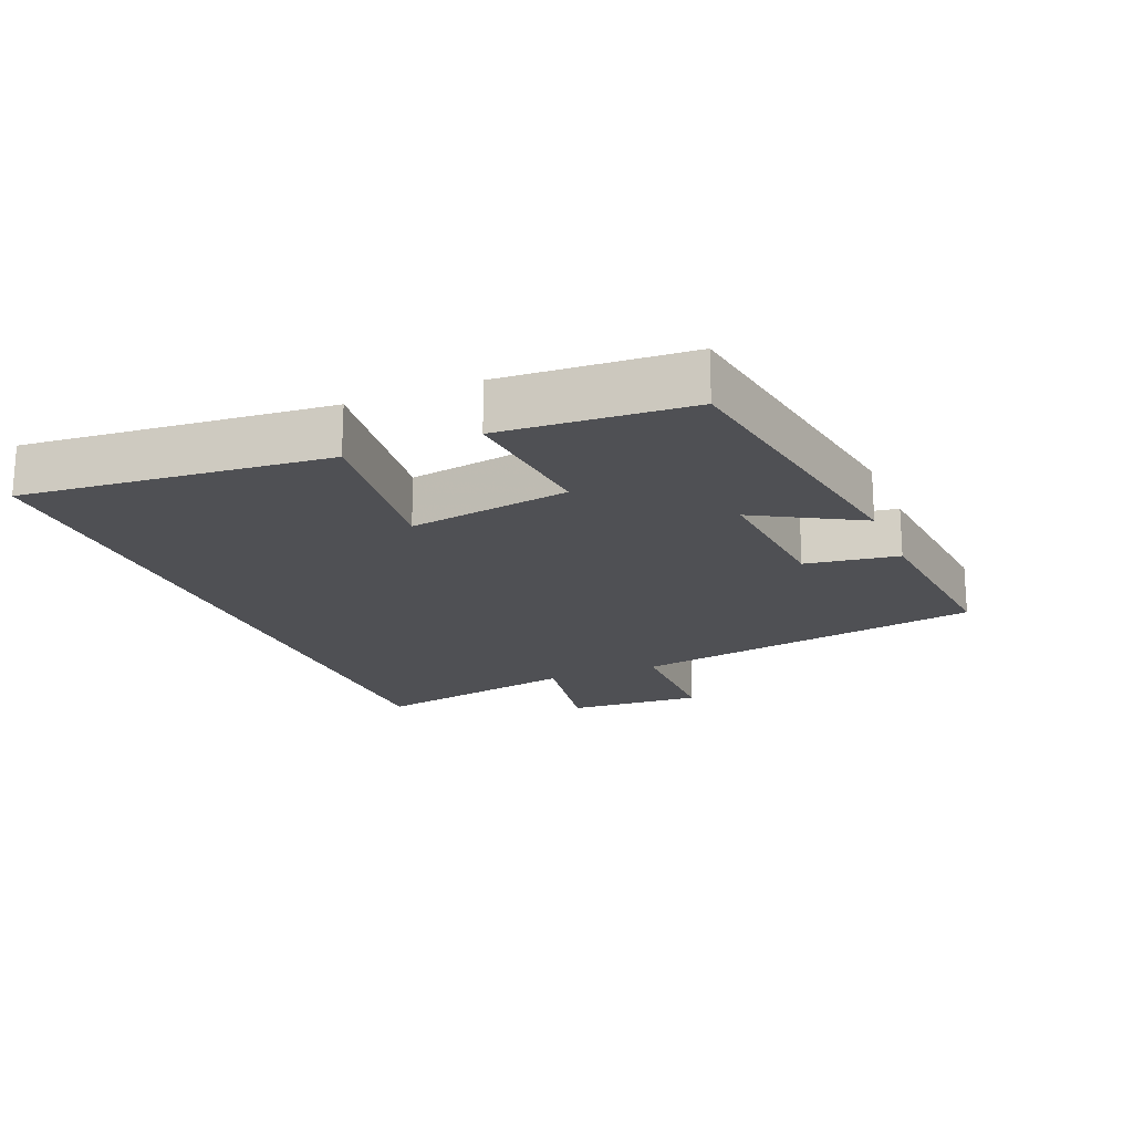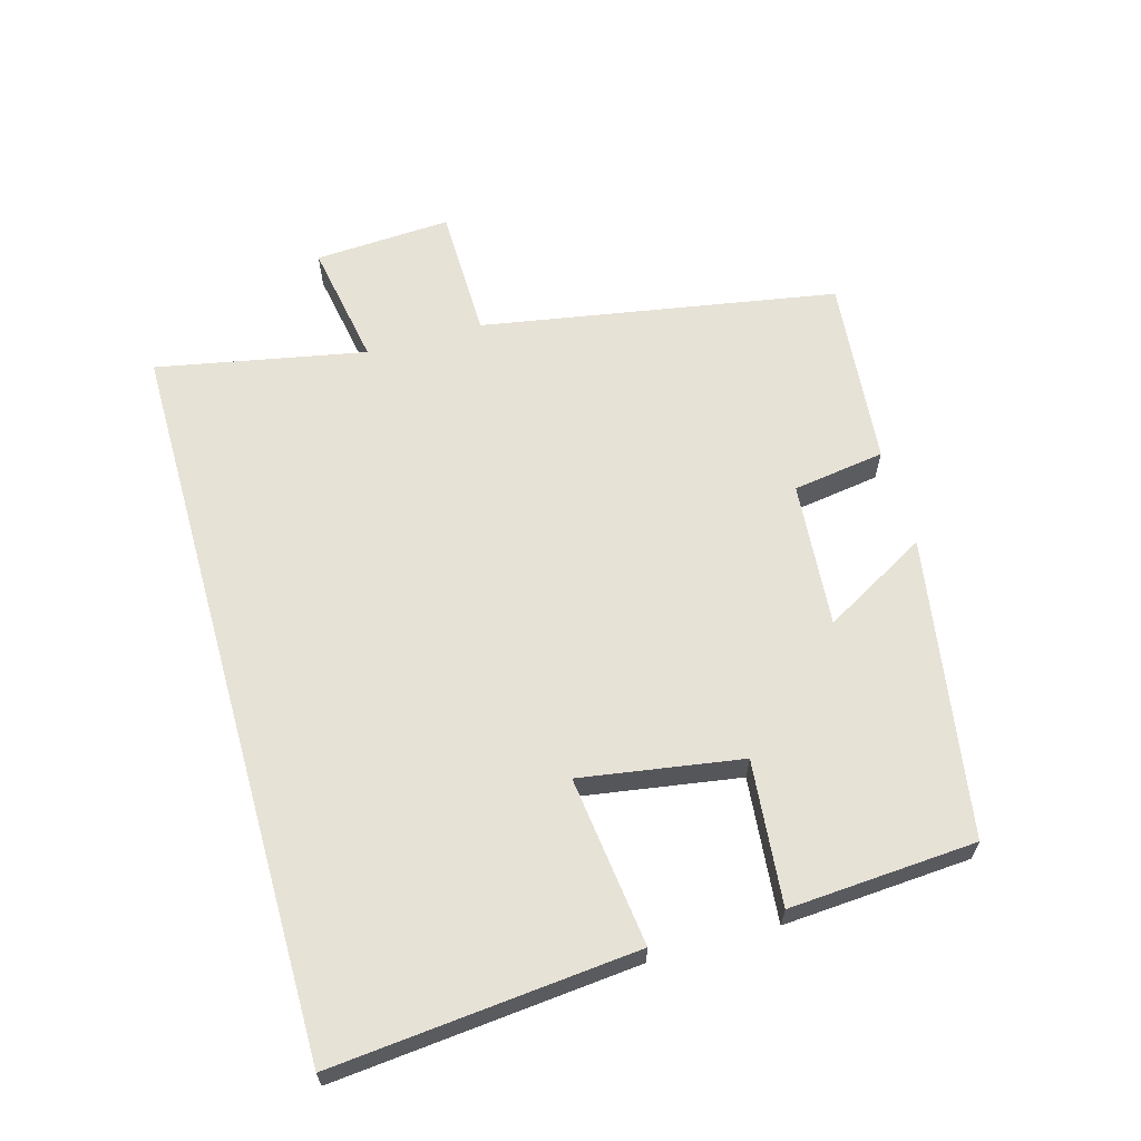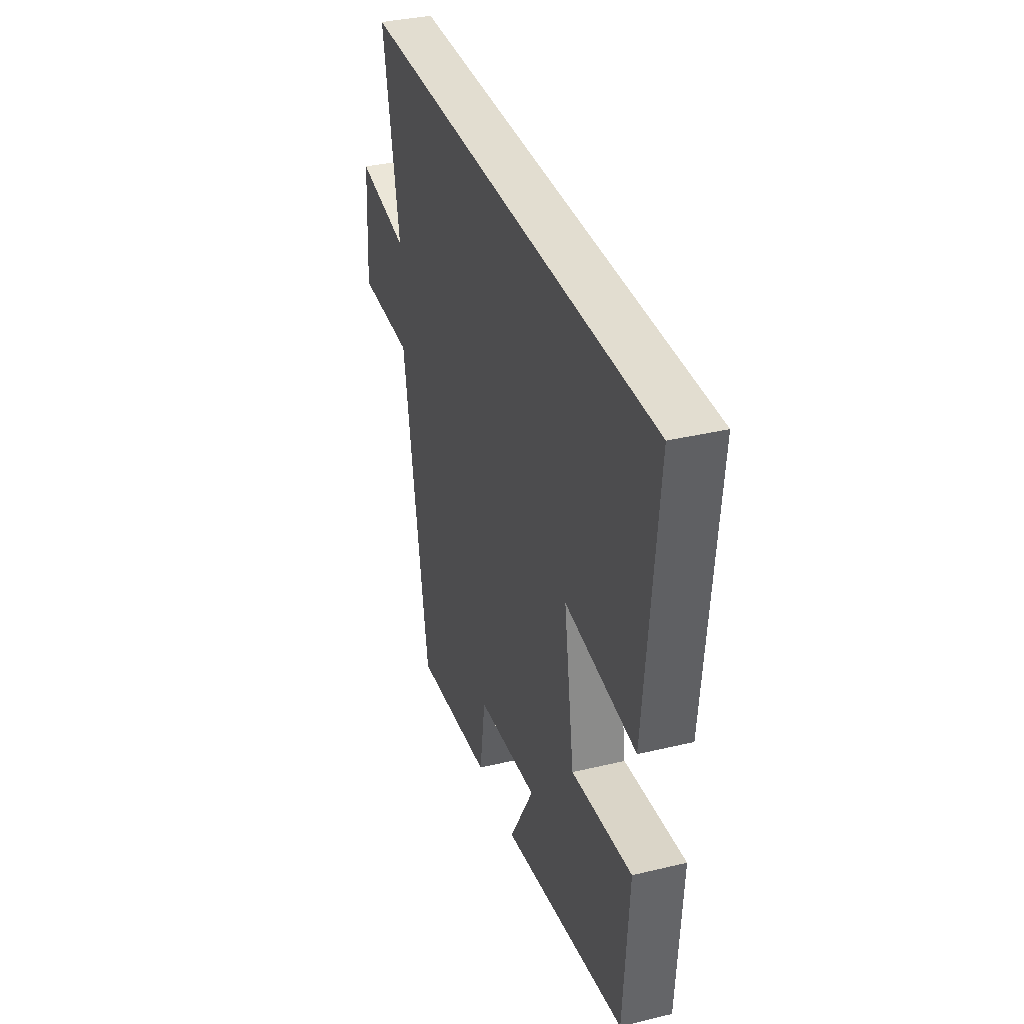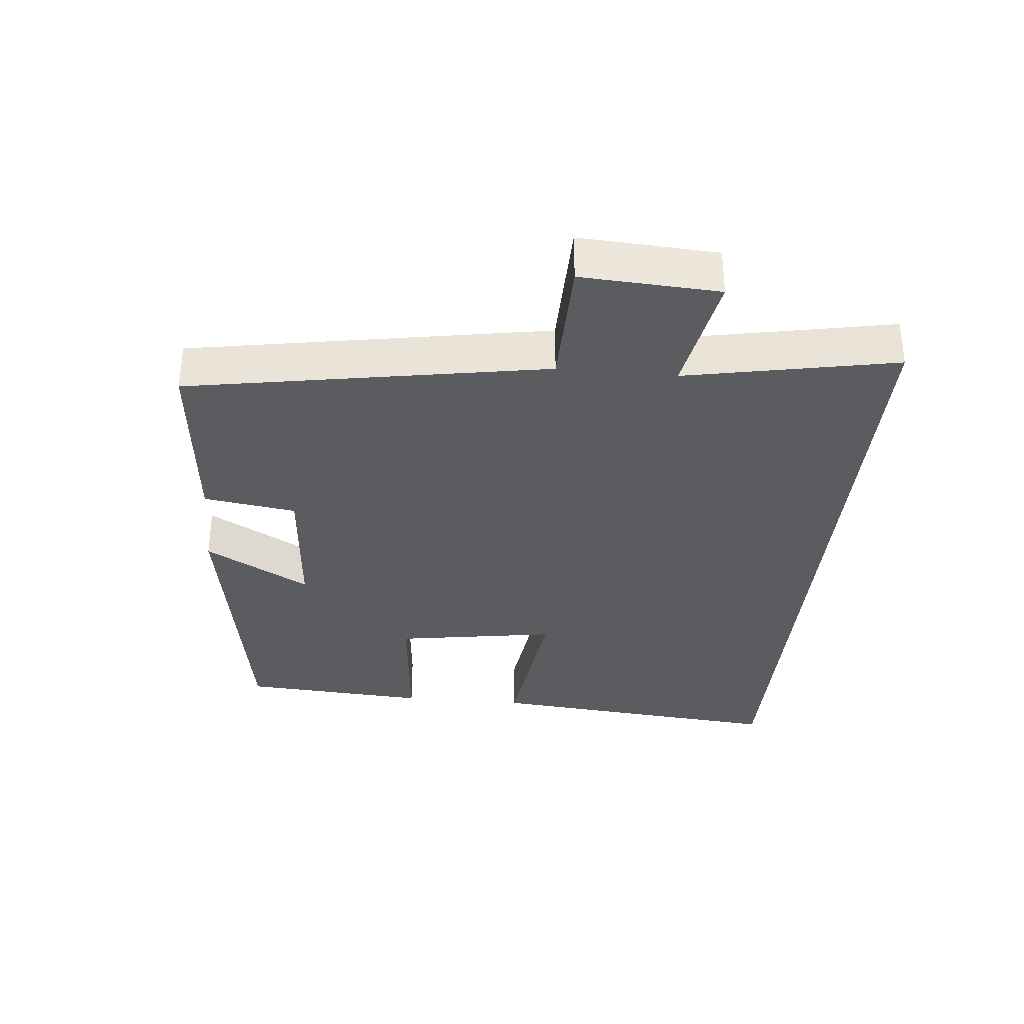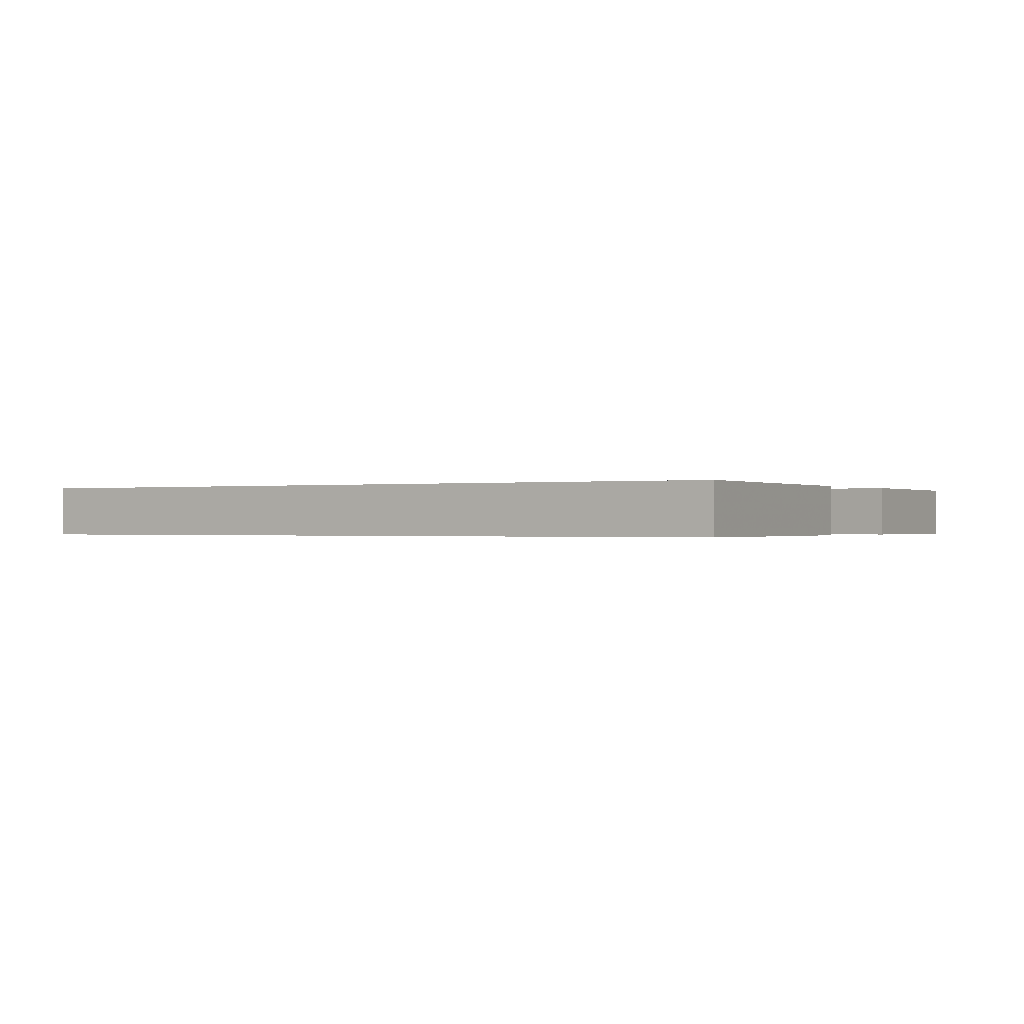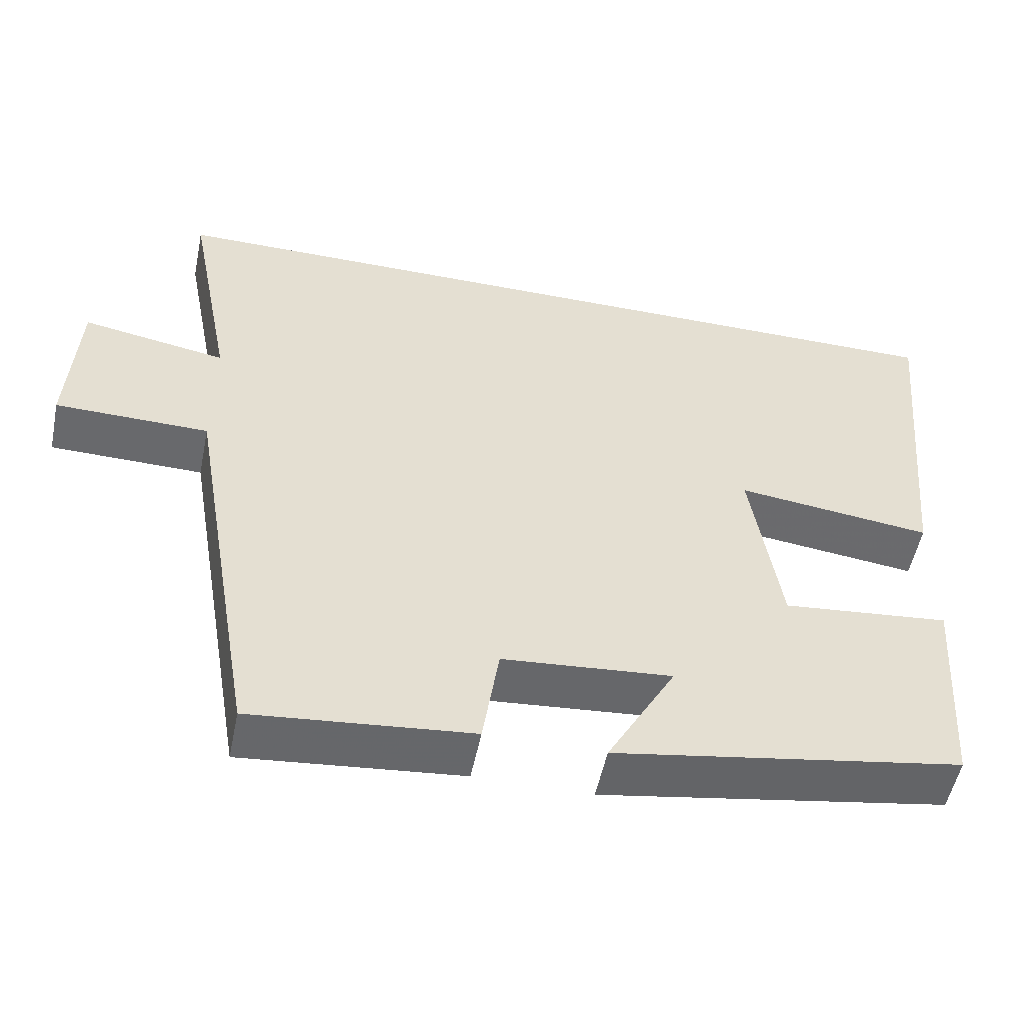
<metadata>
{"format":"obj","ext":"obj","renderer":"f3d","projection":"perspective","resolution":1024,"background":"white","views":[{"elev":-19.1,"azim":112.5,"up":"+Y"},{"elev":63.0,"azim":74.2,"up":"+Y"},{"elev":35.2,"azim":72.3,"up":"+Z"},{"elev":-33.9,"azim":-95.4,"up":"+Y"},{"elev":-0.3,"azim":32.7,"up":"+Y"},{"elev":-52.7,"azim":-11.5,"up":"+Z"}]}
</metadata>
<code>
v -0.408 0.07 -0.527
v -0.5 0.07 0.009
v -0.7 0.07 0.012
v -0.688 0.07 0.218
v -0.5 0.07 0.185
v -0.561 0.07 0.5
v 0.543 0.07 0.5
v 0.5 0.07 0.045
v 0.245 0.07 0.076
v 0.283 0.07 -0.166
v 0.5 0.07 -0.145
v 0.481 0.07 -0.426
v 0.03 0.07 -0.5
v 0.119 0.07 -0.343
v -0.101 0.07 -0.361
v -0.122 0.07 -0.5
v -0.408 0 -0.527
v -0.5 0 0.009
v -0.7 0 0.012
v -0.688 0 0.218
v -0.5 0 0.185
v -0.561 0 0.5
v 0.543 0 0.5
v 0.5 0 0.045
v 0.245 0 0.076
v 0.283 0 -0.166
v 0.5 0 -0.145
v 0.481 0 -0.426
v 0.03 0 -0.5
v 0.119 0 -0.343
v -0.101 0 -0.361
v -0.122 0 -0.5
f 15 16 1 2
f 14 15 2
f 11 12 13 14
f 10 11 14
f 9 10 14 2
f 6 7 8 9
f 5 6 9
f 5 9 2 3
f 3 4 5
f 18 17 32 31
f 18 31 30
f 30 29 28 27
f 30 27 26
f 18 30 26 25
f 25 24 23 22
f 25 22 21
f 19 18 25 21
f 21 20 19
f 1 17 18 2
f 2 18 19 3
f 3 19 20 4
f 4 20 21 5
f 5 21 22 6
f 6 22 23 7
f 7 23 24 8
f 8 24 25 9
f 9 25 26 10
f 10 26 27 11
f 11 27 28 12
f 12 28 29 13
f 13 29 30 14
f 14 30 31 15
f 15 31 32 16
f 16 32 17 1

</code>
